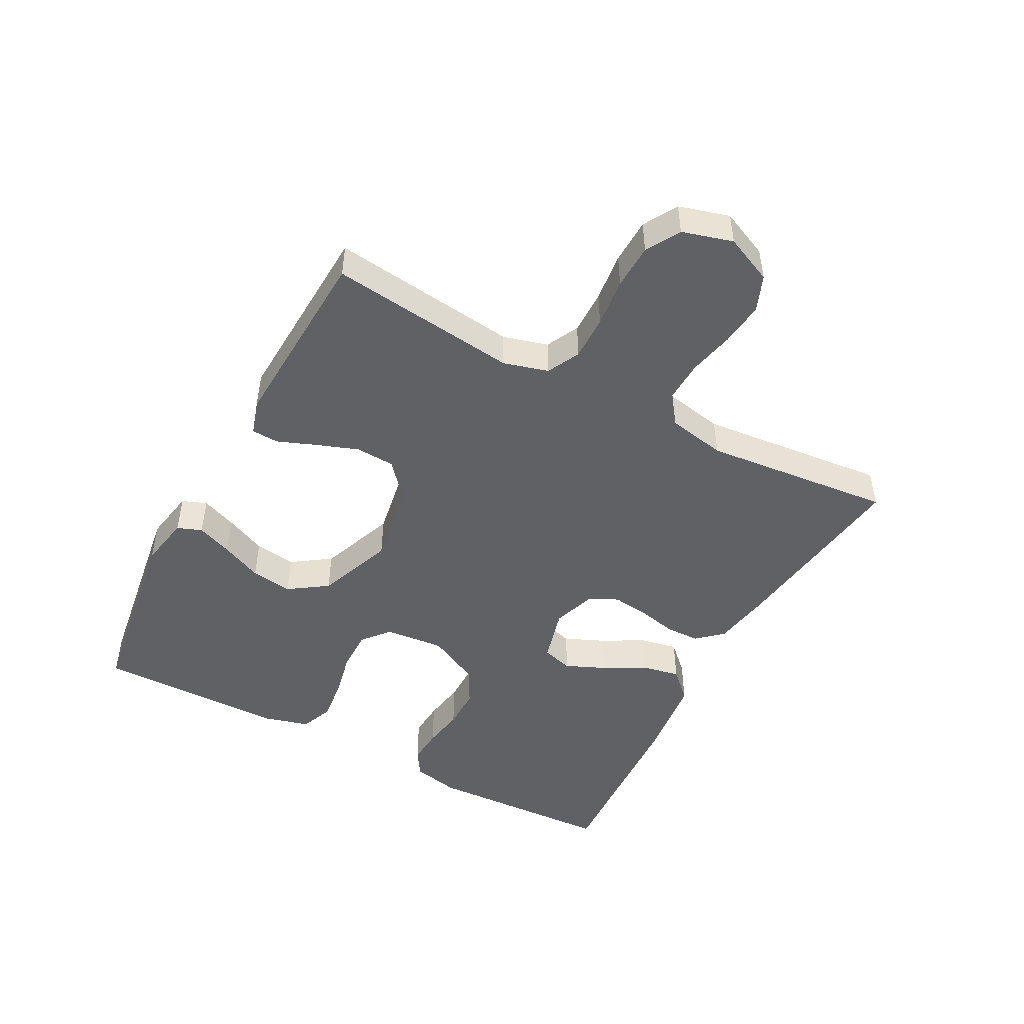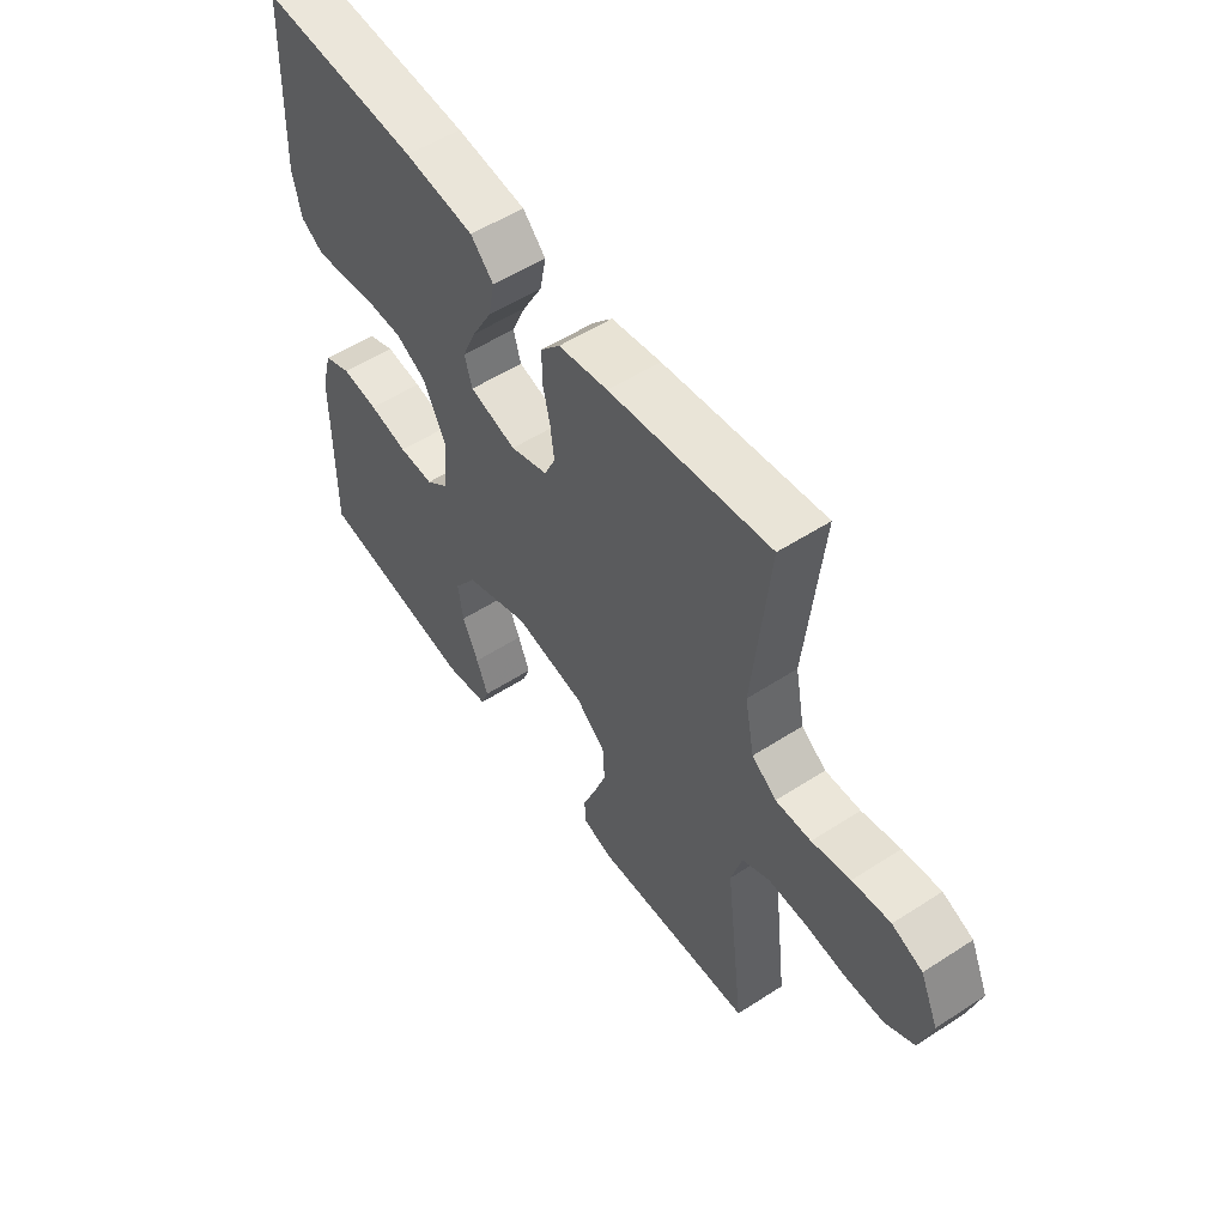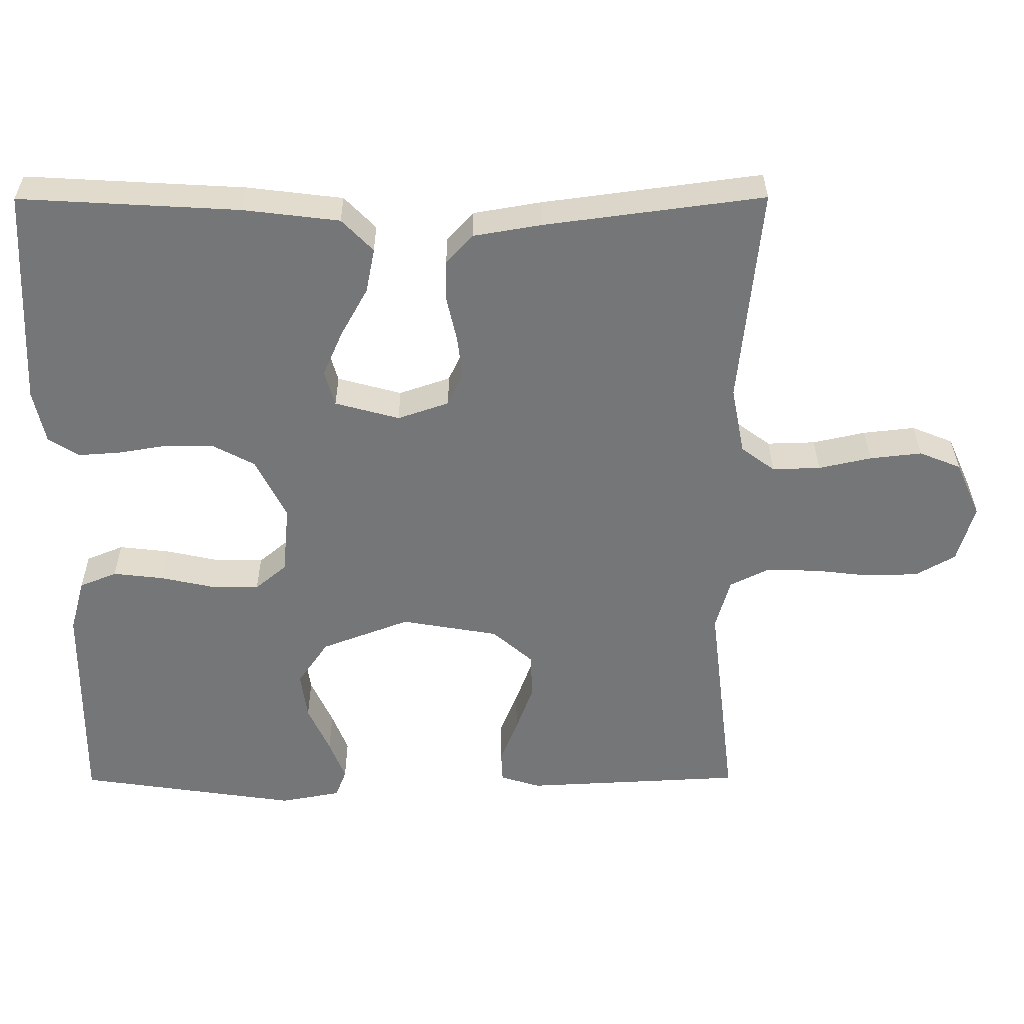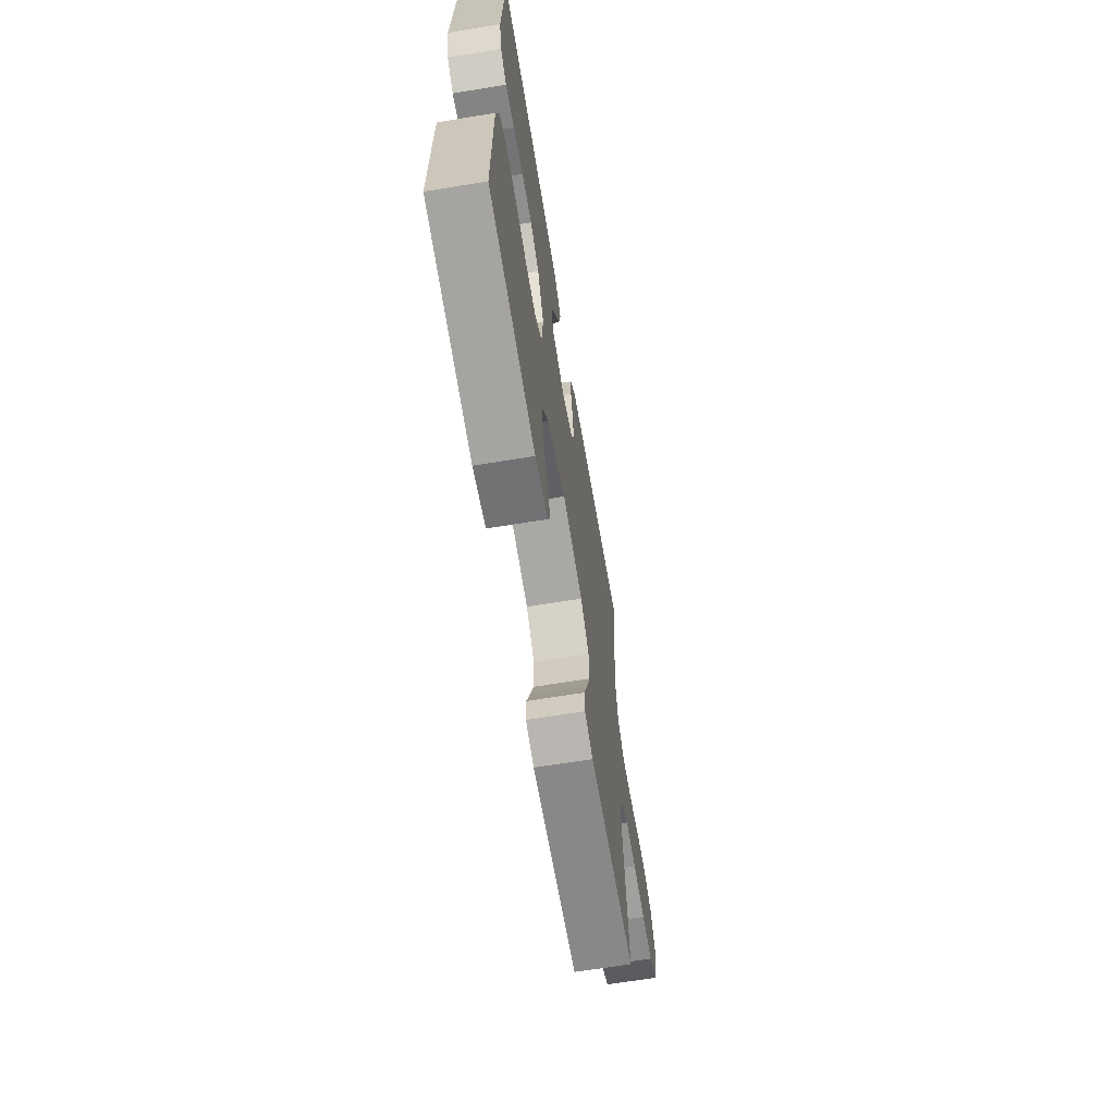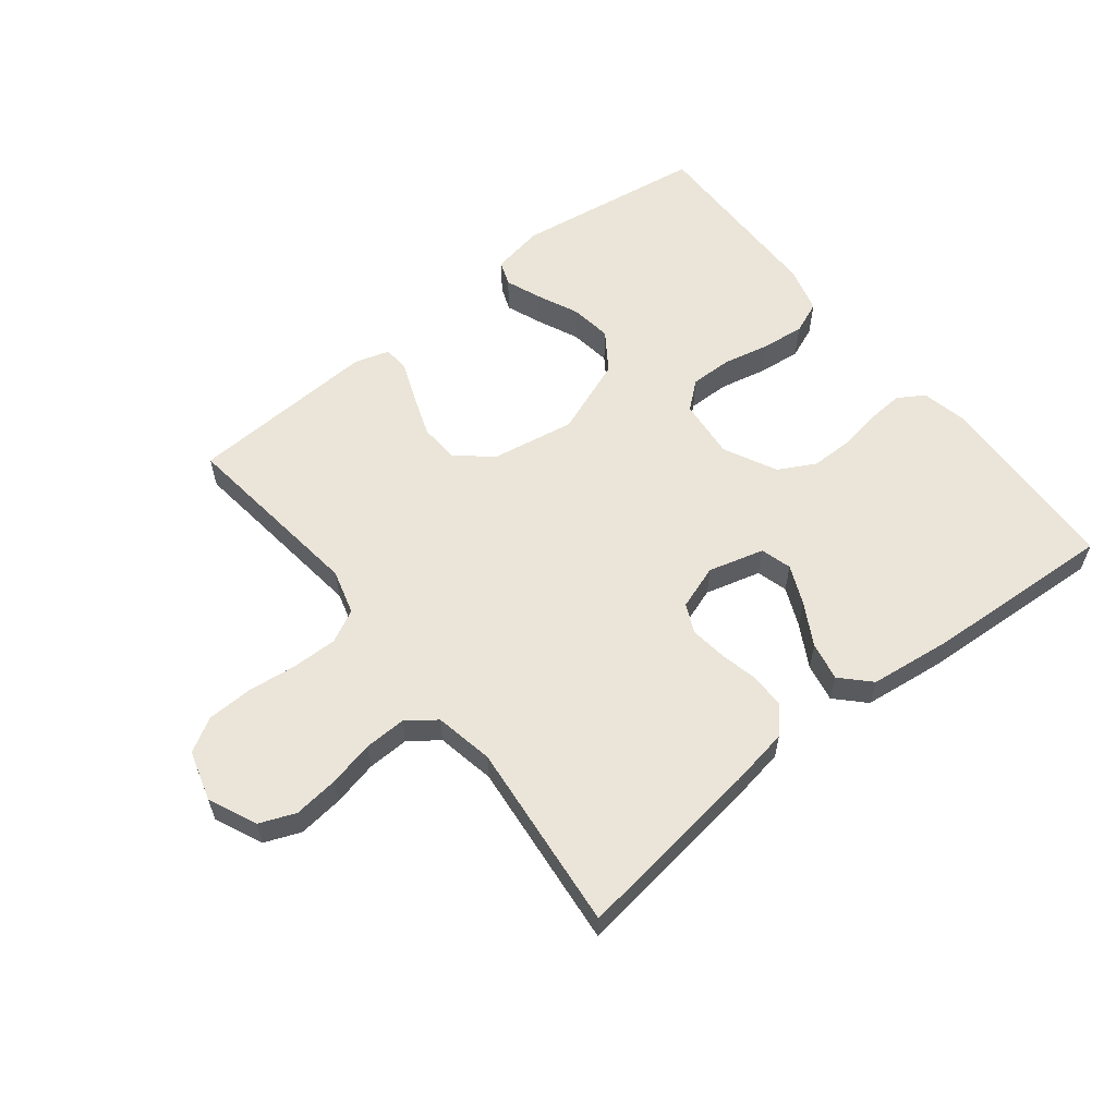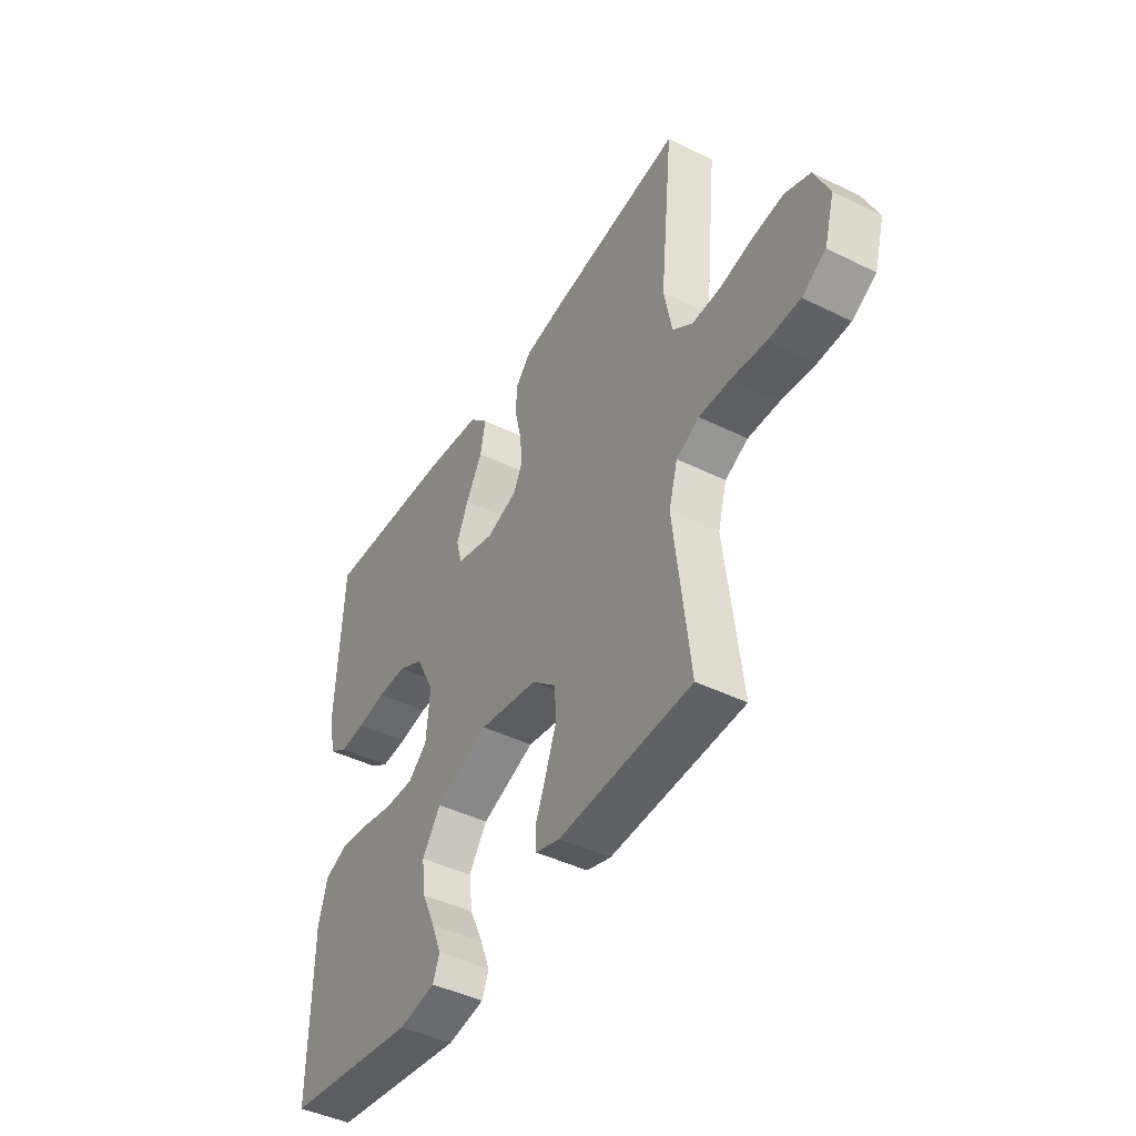
<metadata>
{"format":"obj","ext":"obj","renderer":"f3d","projection":"perspective","resolution":1024,"background":"white","views":[{"elev":-48.0,"azim":-118.1,"up":"+Y"},{"elev":54.3,"azim":-124.5,"up":"+Z"},{"elev":33.3,"azim":179.7,"up":"+Z"},{"elev":-65.4,"azim":99.4,"up":"+Z"},{"elev":59.0,"azim":-38.4,"up":"+Y"},{"elev":-44.2,"azim":-119.9,"up":"+Z"}]}
</metadata>
<code>
v 0.5 0.07 0.5
v 0.514 0.07 0.2
v 0.498 0.07 0.126
v 0.457 0.07 0.1
v 0.399 0.07 0.104
v 0.333 0.07 0.115
v 0.266 0.07 0.115
v 0.208 0.07 0.084
v 0.166 0.07 0
v 0.175 0.07 -0.095
v 0.218 0.07 -0.131
v 0.284 0.07 -0.13
v 0.357 0.07 -0.114
v 0.426 0.07 -0.106
v 0.477 0.07 -0.127
v 0.497 0.07 -0.2
v 0.5 0.07 -0.5
v 0.2 0.07 -0.544
v 0.117 0.07 -0.529
v 0.102 0.07 -0.49
v 0.124 0.07 -0.434
v 0.154 0.07 -0.368
v 0.163 0.07 -0.302
v 0.121 0.07 -0.241
v 0 0.07 -0.195
v -0.133 0.07 -0.218
v -0.188 0.07 -0.266
v -0.191 0.07 -0.328
v -0.167 0.07 -0.394
v -0.143 0.07 -0.455
v -0.145 0.07 -0.498
v -0.2 0.07 -0.515
v -0.5 0.07 -0.5
v -0.464 0.07 -0.2
v -0.484 0.07 -0.129
v -0.536 0.07 -0.103
v -0.607 0.07 -0.104
v -0.685 0.07 -0.113
v -0.757 0.07 -0.111
v -0.811 0.07 -0.08
v -0.834 0.07 0
v -0.8 0.07 0.076
v -0.743 0.07 0.099
v -0.672 0.07 0.091
v -0.6 0.07 0.075
v -0.534 0.07 0.073
v -0.488 0.07 0.107
v -0.47 0.07 0.2
v -0.5 0.07 0.5
v -0.2 0.07 0.46
v -0.107 0.07 0.444
v -0.071 0.07 0.404
v -0.07 0.07 0.349
v -0.084 0.07 0.287
v -0.091 0.07 0.229
v -0.07 0.07 0.184
v 0 0.07 0.16
v 0.088 0.07 0.184
v 0.102 0.07 0.233
v 0.075 0.07 0.295
v 0.038 0.07 0.362
v 0.026 0.07 0.423
v 0.069 0.07 0.467
v 0.2 0.07 0.483
v 0.5 0 0.5
v 0.514 0 0.2
v 0.498 0 0.126
v 0.457 0 0.1
v 0.399 0 0.104
v 0.333 0 0.115
v 0.266 0 0.115
v 0.208 0 0.084
v 0.166 0 0
v 0.175 0 -0.095
v 0.218 0 -0.131
v 0.284 0 -0.13
v 0.357 0 -0.114
v 0.426 0 -0.106
v 0.477 0 -0.127
v 0.497 0 -0.2
v 0.5 0 -0.5
v 0.2 0 -0.544
v 0.117 0 -0.529
v 0.102 0 -0.49
v 0.124 0 -0.434
v 0.154 0 -0.368
v 0.163 0 -0.302
v 0.121 0 -0.241
v 0 0 -0.195
v -0.133 0 -0.218
v -0.188 0 -0.266
v -0.191 0 -0.328
v -0.167 0 -0.394
v -0.143 0 -0.455
v -0.145 0 -0.498
v -0.2 0 -0.515
v -0.5 0 -0.5
v -0.464 0 -0.2
v -0.484 0 -0.129
v -0.536 0 -0.103
v -0.607 0 -0.104
v -0.685 0 -0.113
v -0.757 0 -0.111
v -0.811 0 -0.08
v -0.834 0 0
v -0.8 0 0.076
v -0.743 0 0.099
v -0.672 0 0.091
v -0.6 0 0.075
v -0.534 0 0.073
v -0.488 0 0.107
v -0.47 0 0.2
v -0.5 0 0.5
v -0.2 0 0.46
v -0.107 0 0.444
v -0.071 0 0.404
v -0.07 0 0.349
v -0.084 0 0.287
v -0.091 0 0.229
v -0.07 0 0.184
v 0 0 0.16
v 0.088 0 0.184
v 0.102 0 0.233
v 0.075 0 0.295
v 0.038 0 0.362
v 0.026 0 0.423
v 0.069 0 0.467
v 0.2 0 0.483
f 60 61 62 63
f 59 60 63 64
f 58 59 64 1
f 51 52 53 54
f 51 54 55
f 48 49 50 51
f 47 48 51 55
f 46 47 55 56
f 42 43 44 45
f 42 45 46
f 41 42 46
f 37 38 39 40
f 36 37 40 41
f 31 32 33 34
f 29 30 31 34
f 28 29 34 35
f 27 28 35
f 26 27 35 36
f 19 20 21 22
f 17 18 19 22
f 17 22 23
f 16 17 23 24
f 12 13 14 15
f 12 15 16 24
f 3 4 5 6
f 3 6 7
f 58 1 2 3
f 57 58 3 7
f 46 56 57
f 25 26 36 41
f 25 41 46 57
f 11 12 24 25
f 10 11 25
f 9 10 25 57
f 57 7 8
f 8 9 57
f 127 126 125 124
f 128 127 124 123
f 65 128 123 122
f 118 117 116 115
f 119 118 115
f 115 114 113 112
f 119 115 112 111
f 120 119 111 110
f 109 108 107 106
f 110 109 106
f 110 106 105
f 104 103 102 101
f 105 104 101 100
f 98 97 96 95
f 98 95 94 93
f 99 98 93 92
f 99 92 91
f 100 99 91 90
f 86 85 84 83
f 86 83 82 81
f 87 86 81
f 88 87 81 80
f 79 78 77 76
f 88 80 79 76
f 70 69 68 67
f 71 70 67
f 67 66 65 122
f 71 67 122 121
f 121 120 110
f 105 100 90 89
f 121 110 105 89
f 89 88 76 75
f 89 75 74
f 121 89 74 73
f 72 71 121
f 121 73 72
f 1 65 66 2
f 2 66 67 3
f 3 67 68 4
f 4 68 69 5
f 5 69 70 6
f 6 70 71 7
f 7 71 72 8
f 8 72 73 9
f 9 73 74 10
f 10 74 75 11
f 11 75 76 12
f 12 76 77 13
f 13 77 78 14
f 14 78 79 15
f 15 79 80 16
f 16 80 81 17
f 17 81 82 18
f 18 82 83 19
f 19 83 84 20
f 20 84 85 21
f 21 85 86 22
f 22 86 87 23
f 23 87 88 24
f 24 88 89 25
f 25 89 90 26
f 26 90 91 27
f 27 91 92 28
f 28 92 93 29
f 29 93 94 30
f 30 94 95 31
f 31 95 96 32
f 32 96 97 33
f 33 97 98 34
f 34 98 99 35
f 35 99 100 36
f 36 100 101 37
f 37 101 102 38
f 38 102 103 39
f 39 103 104 40
f 40 104 105 41
f 41 105 106 42
f 42 106 107 43
f 43 107 108 44
f 44 108 109 45
f 45 109 110 46
f 46 110 111 47
f 47 111 112 48
f 48 112 113 49
f 49 113 114 50
f 50 114 115 51
f 51 115 116 52
f 52 116 117 53
f 53 117 118 54
f 54 118 119 55
f 55 119 120 56
f 56 120 121 57
f 57 121 122 58
f 58 122 123 59
f 59 123 124 60
f 60 124 125 61
f 61 125 126 62
f 62 126 127 63
f 63 127 128 64
f 64 128 65 1

</code>
